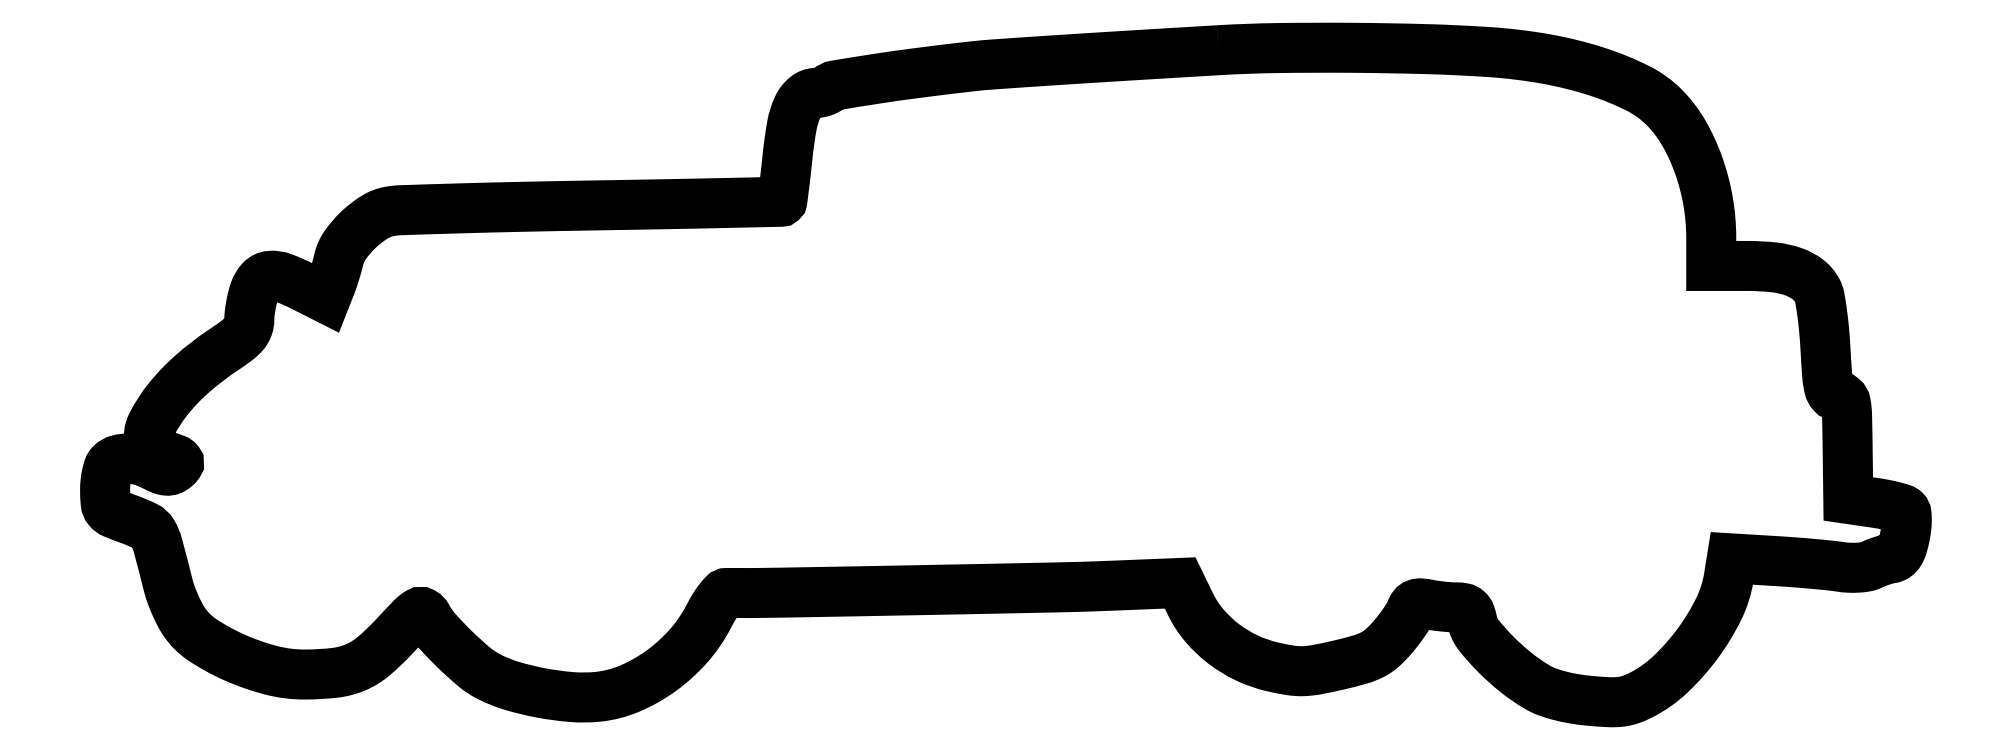
<metadata>
{"format":"dxf","ext":"dxf","renderer":"ezdxf+matplotlib","layout":"modelspace","background":"white","min_lineweight":24,"dpi":150}
</metadata>
<code>
0
SECTION
2
ENTITIES
0
POLYLINE
8
0
66
1
70
1
0
VERTEX
8
0
10
231.5
20
135.9
42
0.000464
0
VERTEX
8
0
10
210.8
20
134.6
42
0.001163
0
VERTEX
8
0
10
195.8
20
133.7
42
0.001167
0
VERTEX
8
0
10
184.8
20
132.9
42
0.0107
0
VERTEX
8
0
10
180
20
132.5
42
0.003857
0
VERTEX
8
0
10
169
20
131.1
42
0.006278
0
VERTEX
8
0
10
159.7
20
129.8
42
0.002637
0
VERTEX
8
0
10
151.8
20
128.6
42
0.1503
0
VERTEX
8
0
10
150.6
20
127.9
42
-0.06906
0
VERTEX
8
0
10
150.1
20
127.6
42
-0.03745
0
VERTEX
8
0
10
149.4
20
127.3
42
-0.03647
0
VERTEX
8
0
10
148.7
20
127.1
42
-0.04745
0
VERTEX
8
0
10
148
20
127
42
0.1719
0
VERTEX
8
0
10
145.7
20
126.2
42
0.115
0
VERTEX
8
0
10
144
20
124
42
0.0636
0
VERTEX
8
0
10
142.8
20
120.2
42
0.0186
0
VERTEX
8
0
10
141.9
20
113.9
42
-0.002171
0
VERTEX
8
0
10
141.6
20
110.4
42
-0.003485
0
VERTEX
8
0
10
141.2
20
107.3
42
-0.00072
0
VERTEX
8
0
10
140.9
20
104.6
42
-0.1814
0
VERTEX
8
0
10
140.7
20
104.4
42
-0.1775
0
VERTEX
8
0
10
140.5
20
104.3
42
-4.2e-05
0
VERTEX
8
0
10
129.1
20
104.1
42
-0.000827
0
VERTEX
8
0
10
116.5
20
103.8
42
-0.0005
0
VERTEX
8
0
10
101.5
20
103.6
42
0.001295
0
VERTEX
8
0
10
86.31
20
103.3
42
0.001906
0
VERTEX
8
0
10
72.97
20
102.9
42
0.000879
0
VERTEX
8
0
10
61.61
20
102.6
42
0.03601
0
VERTEX
8
0
10
59.15
20
102.3
42
0.09628
0
VERTEX
8
0
10
56.04
20
101.1
42
0.04933
0
VERTEX
8
0
10
52.72
20
98.56
42
0.04934
0
VERTEX
8
0
10
49.97
20
95.39
42
0.09668
0
VERTEX
8
0
10
48.6
20
92.35
42
-0.01096
0
VERTEX
8
0
10
48.27
20
91.07
42
-0.006712
0
VERTEX
8
0
10
47.83
20
89.58
42
-0.006727
0
VERTEX
8
0
10
47.35
20
88.11
42
-0.01188
0
VERTEX
8
0
10
46.91
20
86.91
42
0
0
VERTEX
8
0
10
45.89
20
84.33
42
0
0
VERTEX
8
0
10
41.28
20
86.66
42
0.02623
0
VERTEX
8
0
10
37.02
20
88.55
42
0.1113
0
VERTEX
8
0
10
34.28
20
88.94
42
0.1873
0
VERTEX
8
0
10
32.42
20
88.04
42
0.1041
0
VERTEX
8
0
10
31.1
20
85.85
42
0.02275
0
VERTEX
8
0
10
30.68
20
84.44
42
0.01548
0
VERTEX
8
0
10
30.32
20
82.8
42
0.01562
0
VERTEX
8
0
10
30.08
20
81.2
42
0.03003
0
VERTEX
8
0
10
30
20
79.9
42
-0.08388
0
VERTEX
8
0
10
29.73
20
78.32
42
-0.09105
0
VERTEX
8
0
10
28.96
20
76.97
42
-0.05708
0
VERTEX
8
0
10
27.45
20
75.54
42
-0.0147
0
VERTEX
8
0
10
24.71
20
73.59
42
0.03345
0
VERTEX
8
0
10
18.2
20
68.61
42
0.04408
0
VERTEX
8
0
10
13.03
20
63.22
42
0.05105
0
VERTEX
8
0
10
9.751
20
58.13
42
0.1666
0
VERTEX
8
0
10
9.196
20
54.21
42
0.1333
0
VERTEX
8
0
10
9.554
20
53.48
42
0.04944
0
VERTEX
8
0
10
10.4
20
52.69
42
0.04458
0
VERTEX
8
0
10
11.54
20
51.96
42
0.04046
0
VERTEX
8
0
10
12.83
20
51.43
42
-0.01297
0
VERTEX
8
0
10
14.64
20
50.79
42
-0.1362
0
VERTEX
8
0
10
15.27
20
50.33
42
-0.3285
0
VERTEX
8
0
10
15.28
20
49.82
42
-0.06824
0
VERTEX
8
0
10
14.64
20
49.12
42
-0.07633
0
VERTEX
8
0
10
13.74
20
48.58
42
-0.1153
0
VERTEX
8
0
10
12.84
20
48.43
42
-0.0796
0
VERTEX
8
0
10
11.74
20
48.69
42
-0.02209
0
VERTEX
8
0
10
10.12
20
49.44
42
0.04632
0
VERTEX
8
0
10
7.47
20
50.51
42
0.06295
0
VERTEX
8
0
10
4.927
20
50.94
42
0.07548
0
VERTEX
8
0
10
2.757
20
50.7
42
0.1319
0
VERTEX
8
0
10
1.2
20
49.8
42
0.1132
0
VERTEX
8
0
10
0.7364
20
49.06
42
0.02949
0
VERTEX
8
0
10
0.3525
20
47.7
42
0.02843
0
VERTEX
8
0
10
0.08831
20
46.06
42
0.02568
0
VERTEX
8
0
10
-0
20
44.34
42
0.02392
0
VERTEX
8
0
10
0.1287
20
41.65
42
0.1508
0
VERTEX
8
0
10
0.6504
20
40.4
42
0.1212
0
VERTEX
8
0
10
1.839
20
39.53
42
0.01322
0
VERTEX
8
0
10
5.034
20
38.29
42
-0.03007
0
VERTEX
8
0
10
8.415
20
36.86
42
-0.1453
0
VERTEX
8
0
10
9.925
20
35.45
42
-0.06801
0
VERTEX
8
0
10
10.96
20
32.99
42
-0.003386
0
VERTEX
8
0
10
13.16
20
24.5
42
0.02507
0
VERTEX
8
0
10
13.7
20
22.73
42
0.01546
0
VERTEX
8
0
10
14.51
20
20.7
42
0.0155
0
VERTEX
8
0
10
15.43
20
18.74
42
0.0267
0
VERTEX
8
0
10
16.33
20
17.18
42
0.1025
0
VERTEX
8
0
10
20.27
20
13.22
42
0.04184
0
VERTEX
8
0
10
26.97
20
9.552
42
0.04125
0
VERTEX
8
0
10
34.59
20
6.907
42
0.06352
0
VERTEX
8
0
10
41.5
20
6.038
42
0.02736
0
VERTEX
8
0
10
47.77
20
6.393
42
0.07294
0
VERTEX
8
0
10
52.09
20
7.529
42
0.07511
0
VERTEX
8
0
10
55.83
20
9.835
42
0.03031
0
VERTEX
8
0
10
60.18
20
13.99
42
-0.004619
0
VERTEX
8
0
10
63.75
20
17.77
42
-0.0661
0
VERTEX
8
0
10
65.19
20
18.92
42
-0.271
0
VERTEX
8
0
10
66.12
20
18.93
42
-0.1414
0
VERTEX
8
0
10
66.96
20
18.07
42
0.05936
0
VERTEX
8
0
10
68.98
20
15.18
42
0.01758
0
VERTEX
8
0
10
72.71
20
11.29
42
0.01773
0
VERTEX
8
0
10
76.72
20
7.651
42
0.05601
0
VERTEX
8
0
10
79.73
20
5.639
42
0.04704
0
VERTEX
8
0
10
84.58
20
3.683
42
0.02629
0
VERTEX
8
0
10
90.78
20
2.189
42
0.02626
0
VERTEX
8
0
10
97.12
20
1.349
42
0.0451
0
VERTEX
8
0
10
102.5
20
1.408
42
0.07524
0
VERTEX
8
0
10
109.1
20
3.115
42
0.0569
0
VERTEX
8
0
10
115.7
20
6.835
42
0.05539
0
VERTEX
8
0
10
121.4
20
12.07
42
0.06209
0
VERTEX
8
0
10
125.6
20
18.25
42
-0.01926
0
VERTEX
8
0
10
126.6
20
20.07
42
-0.02696
0
VERTEX
8
0
10
127.7
20
21.6
42
-0.02584
0
VERTEX
8
0
10
128.7
20
22.73
42
-0.2068
0
VERTEX
8
0
10
129.3
20
22.99
42
0.005686
0
VERTEX
8
0
10
140.2
20
23.06
42
0.000455
0
VERTEX
8
0
10
168.9
20
23.57
42
0.000496
0
VERTEX
8
0
10
197.5
20
24.14
42
0.004877
0
VERTEX
8
0
10
209.5
20
24.51
42
0
0
VERTEX
8
0
10
223.6
20
25.08
42
0
0
VERTEX
8
0
10
225.7
20
20.67
42
0.06226
0
VERTEX
8
0
10
228.6
20
16.25
42
0.05419
0
VERTEX
8
0
10
232.6
20
12.44
42
0.05288
0
VERTEX
8
0
10
237.4
20
9.498
42
0.05324
0
VERTEX
8
0
10
242.7
20
7.64
42
0.01754
0
VERTEX
8
0
10
246.4
20
6.915
42
0.04667
0
VERTEX
8
0
10
249.1
20
6.738
42
0.04002
0
VERTEX
8
0
10
252
20
7.05
42
0.01024
0
VERTEX
8
0
10
256.6
20
8.021
42
0.01256
0
VERTEX
8
0
10
261
20
9.154
42
0.04836
0
VERTEX
8
0
10
263.6
20
10.18
42
0.06373
0
VERTEX
8
0
10
265.6
20
11.54
42
0.03387
0
VERTEX
8
0
10
267.6
20
13.66
42
0.0129
0
VERTEX
8
0
10
269
20
15.27
42
0.01343
0
VERTEX
8
0
10
270.2
20
16.92
42
0.01321
0
VERTEX
8
0
10
271.1
20
18.4
42
0.05548
0
VERTEX
8
0
10
271.6
20
19.35
42
-0.08071
0
VERTEX
8
0
10
272
20
20.24
42
-0.1487
0
VERTEX
8
0
10
272.7
20
20.71
42
-0.104
0
VERTEX
8
0
10
273.7
20
20.83
42
-0.02806
0
VERTEX
8
0
10
275.2
20
20.6
42
0.01415
0
VERTEX
8
0
10
276.6
20
20.37
42
0.009103
0
VERTEX
8
0
10
278.2
20
20.18
42
0.009149
0
VERTEX
8
0
10
279.7
20
20.04
42
0.01695
0
VERTEX
8
0
10
281
20
20
42
-0.04679
0
VERTEX
8
0
10
282.4
20
19.87
42
-0.1348
0
VERTEX
8
0
10
283.3
20
19.43
42
-0.1253
0
VERTEX
8
0
10
283.9
20
18.58
42
-0.03793
0
VERTEX
8
0
10
284.3
20
17.05
42
0.1185
0
VERTEX
8
0
10
285.6
20
14.25
42
0.02785
0
VERTEX
8
0
10
289.1
20
10.34
42
0.02881
0
VERTEX
8
0
10
293.4
20
6.442
42
0.03613
0
VERTEX
8
0
10
297.9
20
3.378
42
0.04514
0
VERTEX
8
0
10
299.9
20
2.445
42
0.02405
0
VERTEX
8
0
10
302.4
20
1.639
42
0.02184
0
VERTEX
8
0
10
305.4
20
0.9991
42
0.01801
0
VERTEX
8
0
10
308.7
20
0.5736
42
0.01162
0
VERTEX
8
0
10
312.7
20
0.2864
42
0.04214
0
VERTEX
8
0
10
315.3
20
0.3788
42
0.05648
0
VERTEX
8
0
10
317.4
20
0.8773
42
0.03479
0
VERTEX
8
0
10
319.7
20
1.904
42
0.06885
0
VERTEX
8
0
10
325.6
20
6.138
42
0.04382
0
VERTEX
8
0
10
331.2
20
12.48
42
0.04409
0
VERTEX
8
0
10
335.5
20
19.63
42
0.07532
0
VERTEX
8
0
10
337.7
20
26.27
42
0
0
VERTEX
8
0
10
338.3
20
30.18
42
0
0
VERTEX
8
0
10
347.4
20
29.63
42
-0.003781
0
VERTEX
8
0
10
351.2
20
29.37
42
-0.003491
0
VERTEX
8
0
10
355.1
20
29.05
42
-0.003485
0
VERTEX
8
0
10
358.6
20
28.72
42
-0.0116
0
VERTEX
8
0
10
360.9
20
28.43
42
0.02632
0
VERTEX
8
0
10
362.7
20
28.25
42
0.02675
0
VERTEX
8
0
10
364.6
20
28.26
42
0.02836
0
VERTEX
8
0
10
366.2
20
28.46
42
0.07102
0
VERTEX
8
0
10
367.4
20
28.83
42
-0.02048
0
VERTEX
8
0
10
368.3
20
29.26
42
-0.01397
0
VERTEX
8
0
10
369.4
20
29.68
42
-0.01409
0
VERTEX
8
0
10
370.6
20
30.01
42
-0.02738
0
VERTEX
8
0
10
371.5
20
30.21
42
0.1192
0
VERTEX
8
0
10
372.4
20
30.61
42
0.09908
0
VERTEX
8
0
10
373.2
20
31.43
42
0.06498
0
VERTEX
8
0
10
373.8
20
32.79
42
0.02261
0
VERTEX
8
0
10
374.3
20
34.88
42
0.0207
0
VERTEX
8
0
10
374.6
20
36.62
42
0.02793
0
VERTEX
8
0
10
374.7
20
38.22
42
0.02817
0
VERTEX
8
0
10
374.6
20
39.5
42
0.17
0
VERTEX
8
0
10
374.3
20
40.09
42
0.1196
0
VERTEX
8
0
10
373.7
20
40.47
42
0.0134
0
VERTEX
8
0
10
372.1
20
40.93
42
0.01566
0
VERTEX
8
0
10
370.1
20
41.38
42
0.01211
0
VERTEX
8
0
10
368
20
41.75
42
0
0
VERTEX
8
0
10
362.5
20
42.55
42
0
0
VERTEX
8
0
10
362.4
20
51.52
42
0.002069
0
VERTEX
8
0
10
362.2
20
59.85
42
0.03919
0
VERTEX
8
0
10
362
20
62.44
42
0.1739
0
VERTEX
8
0
10
361.3
20
63.56
42
0.1779
0
VERTEX
8
0
10
360.1
20
64
42
-0.2145
0
VERTEX
8
0
10
359.1
20
64.45
42
-0.1225
0
VERTEX
8
0
10
358.5
20
65.65
42
-0.04111
0
VERTEX
8
0
10
358.1
20
68.16
42
-0.004716
0
VERTEX
8
0
10
357.7
20
73.88
42
0.009393
0
VERTEX
8
0
10
357.5
20
77.81
42
0.01155
0
VERTEX
8
0
10
357
20
81.47
42
0.01005
0
VERTEX
8
0
10
356.5
20
84.51
42
0.07825
0
VERTEX
8
0
10
356.1
20
85.87
42
0.1068
0
VERTEX
8
0
10
354.1
20
88.17
42
0.0787
0
VERTEX
8
0
10
351.2
20
89.77
42
0.05827
0
VERTEX
8
0
10
347
20
90.71
42
0.02675
0
VERTEX
8
0
10
341.5
20
91
42
0
0
VERTEX
8
0
10
334
20
91
42
0
0
VERTEX
8
0
10
334
20
96.79
42
0.04282
0
VERTEX
8
0
10
333.3
20
104.5
42
0.04241
0
VERTEX
8
0
10
331.4
20
111.9
42
0.04455
0
VERTEX
8
0
10
328.3
20
118.6
42
0.06267
0
VERTEX
8
0
10
324.4
20
123.8
42
0.08482
0
VERTEX
8
0
10
318.7
20
127.9
42
0.03815
0
VERTEX
8
0
10
310.1
20
131.4
42
0.03392
0
VERTEX
8
0
10
299.6
20
134
42
0.02685
0
VERTEX
8
0
10
288
20
135.5
42
0.009794
0
VERTEX
8
0
10
275.1
20
136.1
42
0.005336
0
VERTEX
8
0
10
259.2
20
136.4
42
0.005327
0
VERTEX
8
0
10
243.6
20
136.3
42
0.01126
0
SEQEND
0
ENDSEC
0
EOF

</code>
